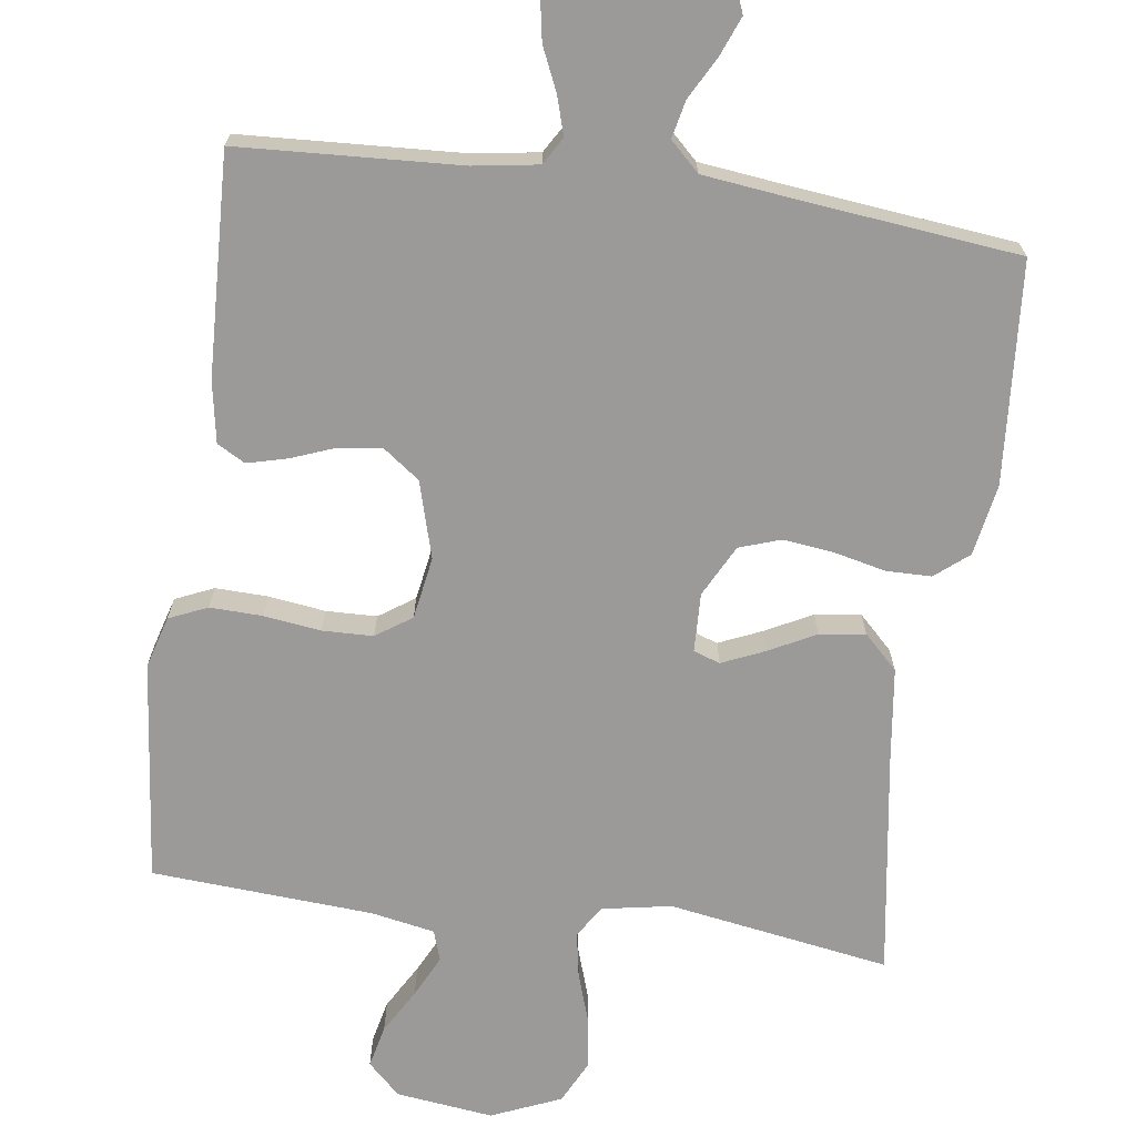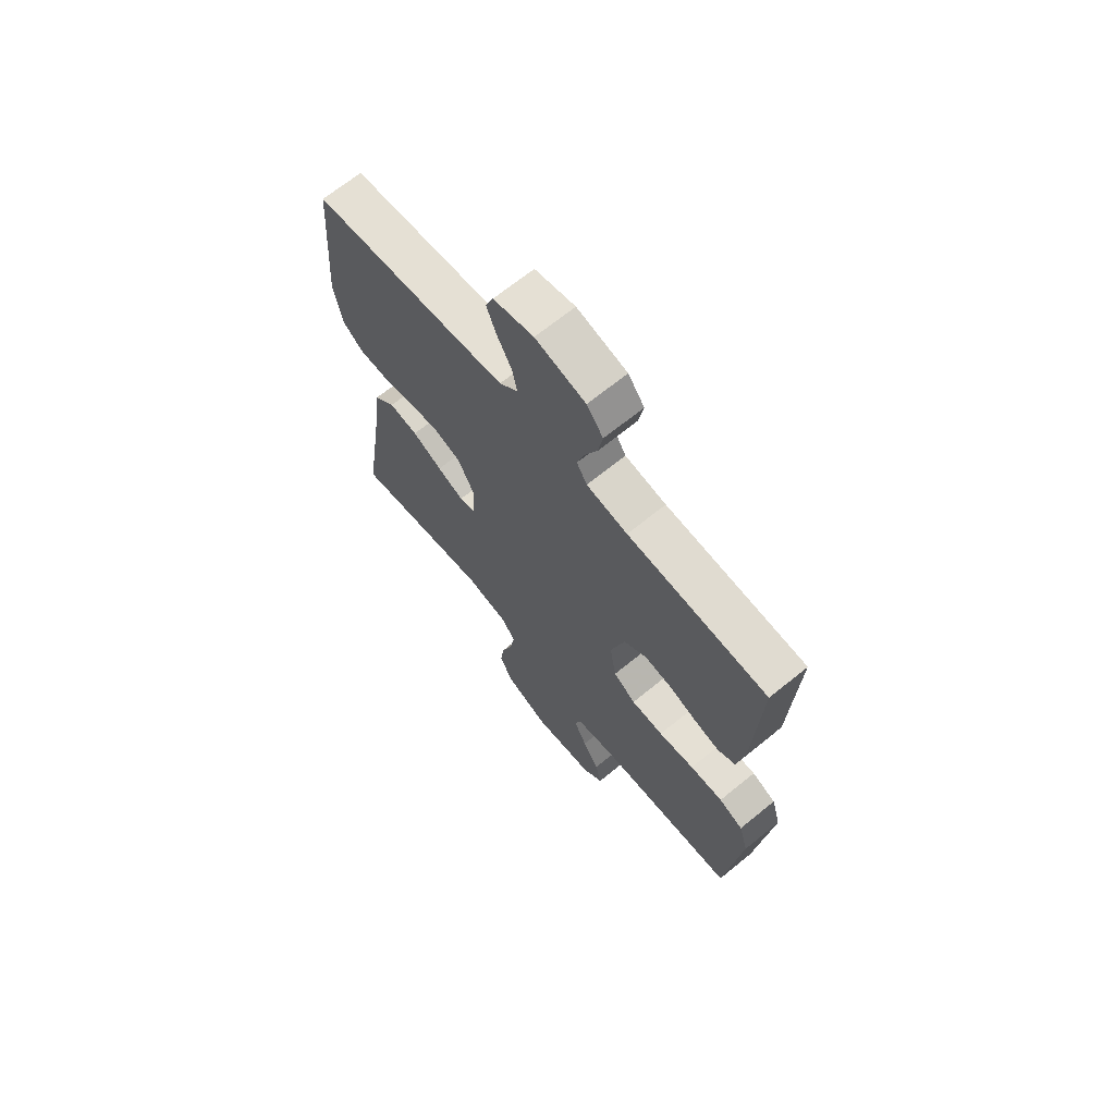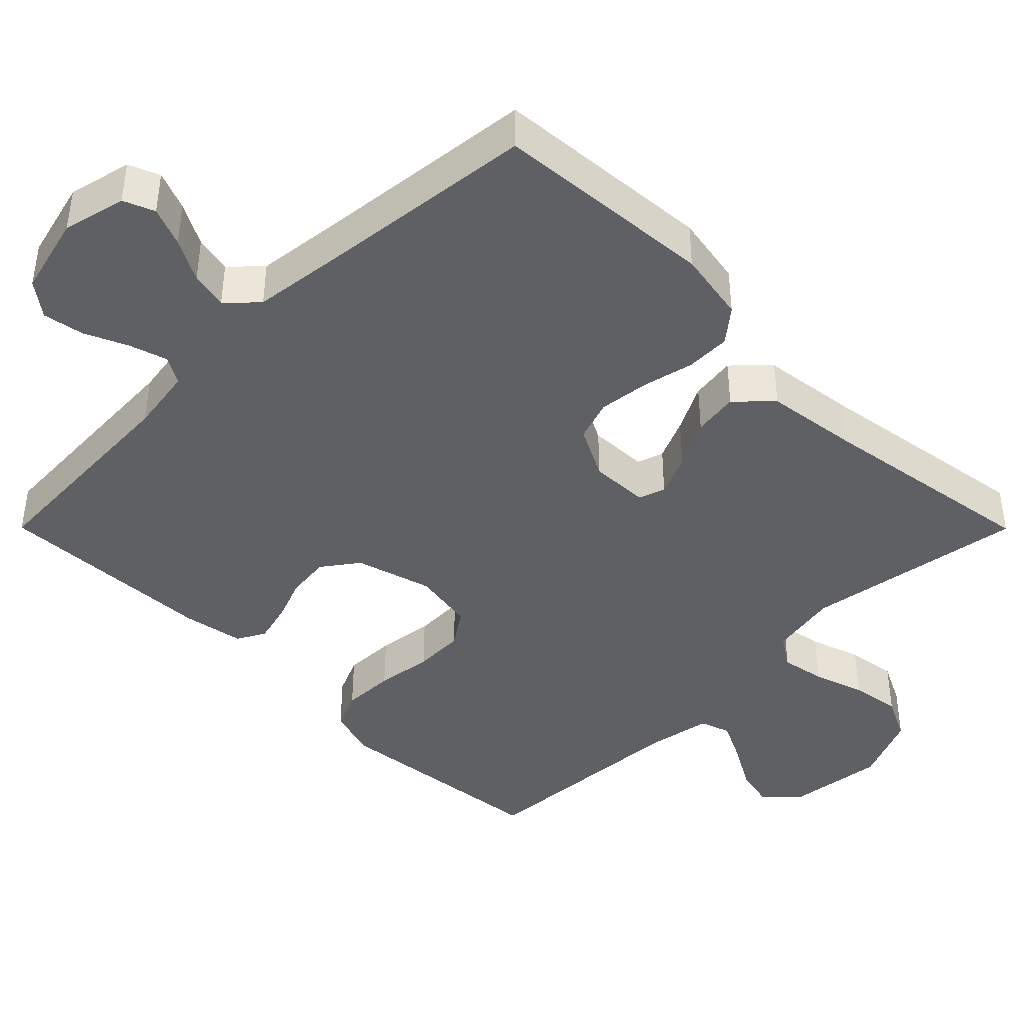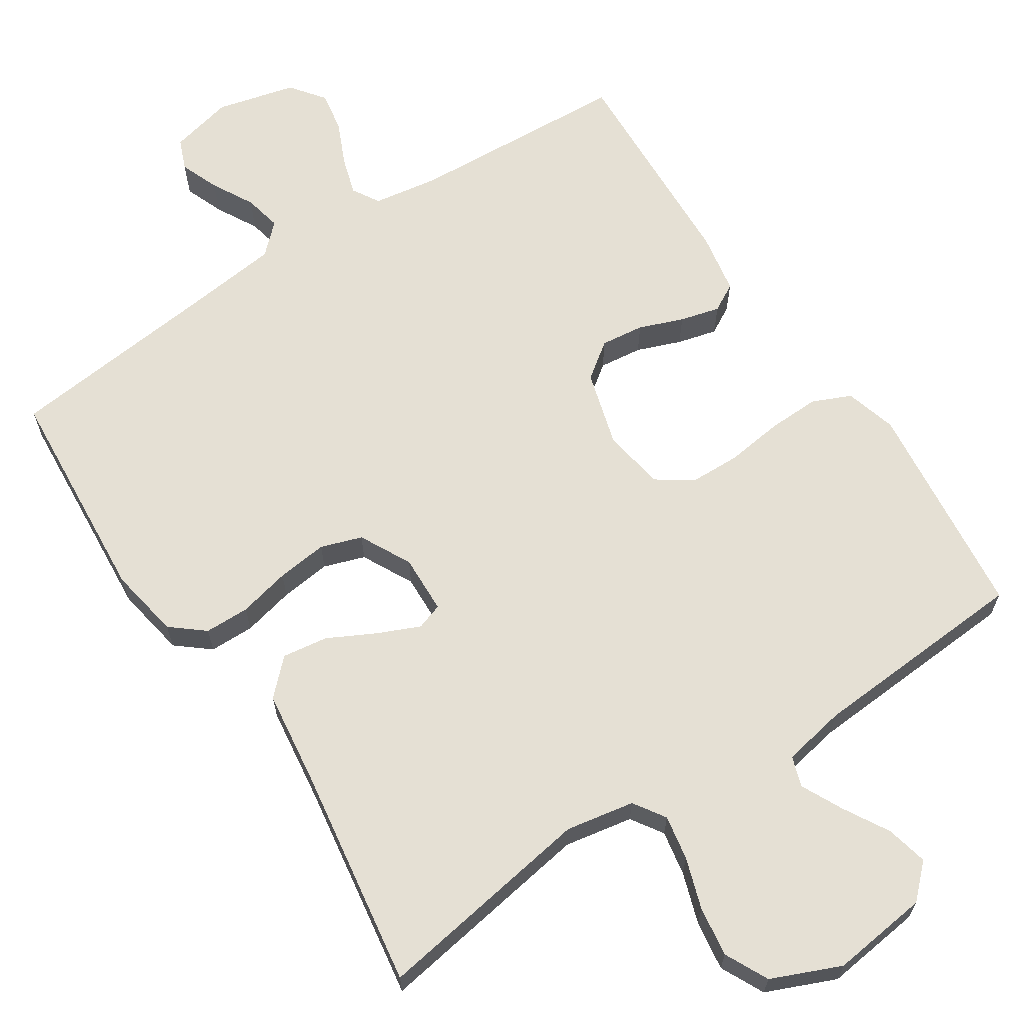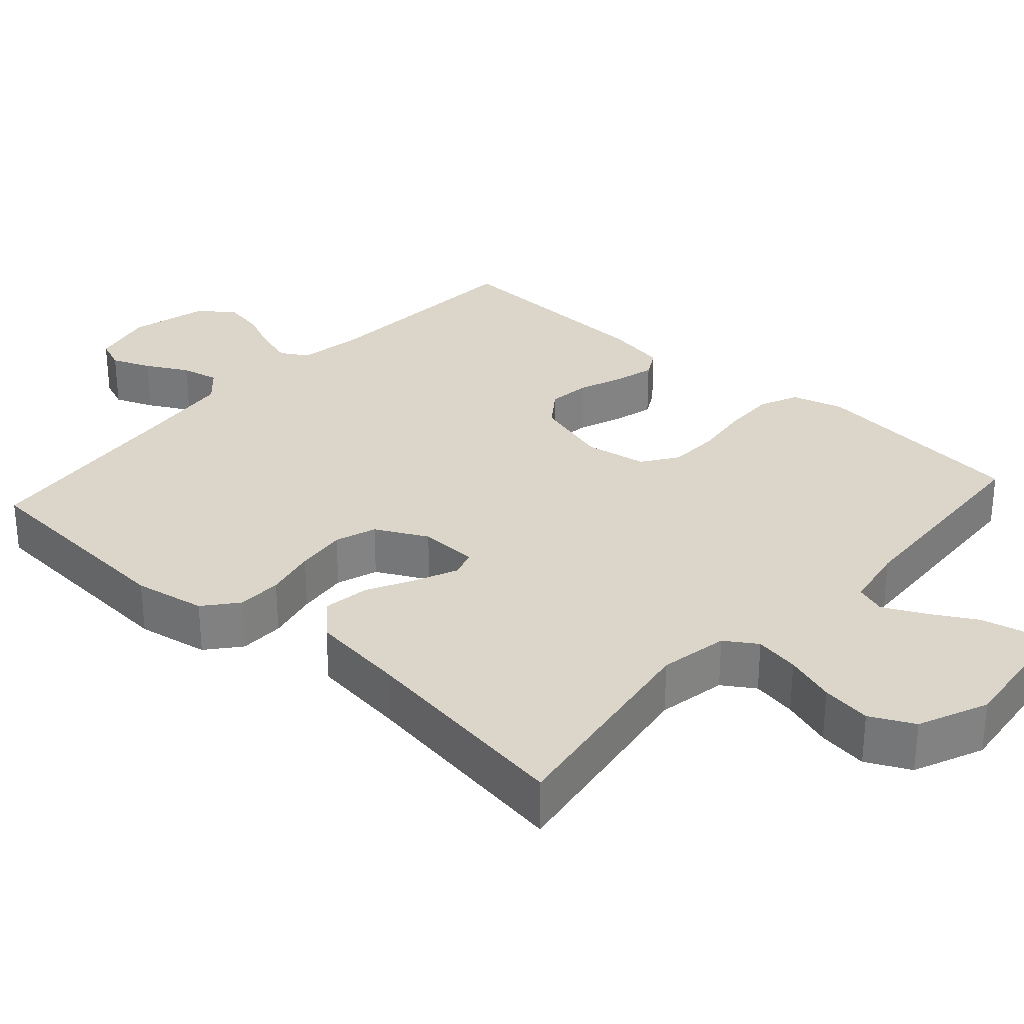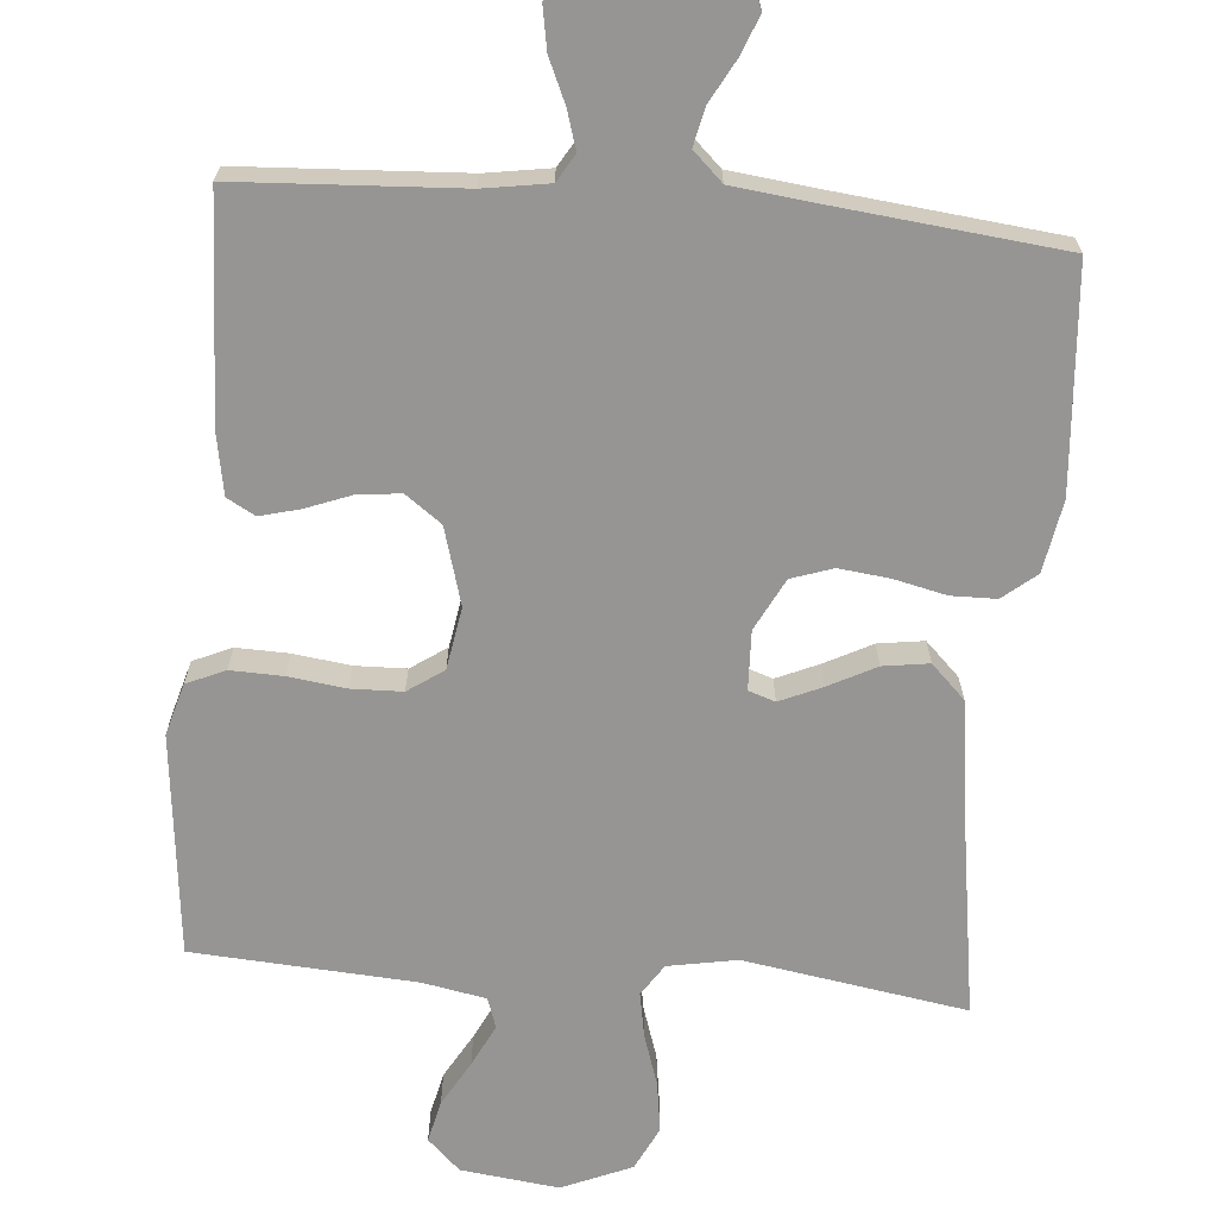
<metadata>
{"format":"obj","ext":"obj","renderer":"f3d","projection":"perspective","resolution":1024,"background":"white","views":[{"elev":-69.4,"azim":-8.0,"up":"+Y"},{"elev":68.1,"azim":-129.2,"up":"+Z"},{"elev":-42.2,"azim":44.9,"up":"+Y"},{"elev":65.2,"azim":146.7,"up":"+Y"},{"elev":30.1,"azim":131.9,"up":"+Y"},{"elev":-67.5,"azim":-4.9,"up":"+Y"}]}
</metadata>
<code>
v 0.5 0.07 0.5
v 0.523 0.07 0.2
v 0.506 0.07 0.103
v 0.461 0.07 0.066
v 0.4 0.07 0.065
v 0.33 0.07 0.081
v 0.261 0.07 0.089
v 0.205 0.07 0.07
v 0.169 0.07 0
v 0.172 0.07 -0.08
v 0.208 0.07 -0.092
v 0.265 0.07 -0.067
v 0.329 0.07 -0.034
v 0.391 0.07 -0.025
v 0.437 0.07 -0.07
v 0.454 0.07 -0.2
v 0.5 0.07 -0.5
v 0.2 0.07 -0.452
v 0.107 0.07 -0.469
v 0.079 0.07 -0.512
v 0.09 0.07 -0.573
v 0.113 0.07 -0.642
v 0.123 0.07 -0.71
v 0.094 0.07 -0.769
v 0 0.07 -0.809
v -0.132 0.07 -0.793
v -0.176 0.07 -0.751
v -0.163 0.07 -0.694
v -0.128 0.07 -0.633
v -0.1 0.07 -0.576
v -0.114 0.07 -0.535
v -0.2 0.07 -0.519
v -0.5 0.07 -0.5
v -0.533 0.07 -0.2
v -0.513 0.07 -0.13
v -0.461 0.07 -0.107
v -0.39 0.07 -0.109
v -0.313 0.07 -0.119
v -0.244 0.07 -0.117
v -0.196 0.07 -0.084
v -0.182 0.07 0
v -0.212 0.07 0.104
v -0.261 0.07 0.14
v -0.32 0.07 0.133
v -0.38 0.07 0.11
v -0.434 0.07 0.096
v -0.472 0.07 0.117
v -0.487 0.07 0.2
v -0.5 0.07 0.5
v -0.2 0.07 0.517
v -0.112 0.07 0.531
v -0.09 0.07 0.568
v -0.106 0.07 0.62
v -0.132 0.07 0.678
v -0.142 0.07 0.734
v -0.107 0.07 0.78
v 0 0.07 0.807
v 0.086 0.07 0.787
v 0.103 0.07 0.745
v 0.082 0.07 0.692
v 0.051 0.07 0.635
v 0.04 0.07 0.584
v 0.08 0.07 0.546
v 0.2 0.07 0.532
v 0.5 0 0.5
v 0.523 0 0.2
v 0.506 0 0.103
v 0.461 0 0.066
v 0.4 0 0.065
v 0.33 0 0.081
v 0.261 0 0.089
v 0.205 0 0.07
v 0.169 0 0
v 0.172 0 -0.08
v 0.208 0 -0.092
v 0.265 0 -0.067
v 0.329 0 -0.034
v 0.391 0 -0.025
v 0.437 0 -0.07
v 0.454 0 -0.2
v 0.5 0 -0.5
v 0.2 0 -0.452
v 0.107 0 -0.469
v 0.079 0 -0.512
v 0.09 0 -0.573
v 0.113 0 -0.642
v 0.123 0 -0.71
v 0.094 0 -0.769
v 0 0 -0.809
v -0.132 0 -0.793
v -0.176 0 -0.751
v -0.163 0 -0.694
v -0.128 0 -0.633
v -0.1 0 -0.576
v -0.114 0 -0.535
v -0.2 0 -0.519
v -0.5 0 -0.5
v -0.533 0 -0.2
v -0.513 0 -0.13
v -0.461 0 -0.107
v -0.39 0 -0.109
v -0.313 0 -0.119
v -0.244 0 -0.117
v -0.196 0 -0.084
v -0.182 0 0
v -0.212 0 0.104
v -0.261 0 0.14
v -0.32 0 0.133
v -0.38 0 0.11
v -0.434 0 0.096
v -0.472 0 0.117
v -0.487 0 0.2
v -0.5 0 0.5
v -0.2 0 0.517
v -0.112 0 0.531
v -0.09 0 0.568
v -0.106 0 0.62
v -0.132 0 0.678
v -0.142 0 0.734
v -0.107 0 0.78
v 0 0 0.807
v 0.086 0 0.787
v 0.103 0 0.745
v 0.082 0 0.692
v 0.051 0 0.635
v 0.04 0 0.584
v 0.08 0 0.546
v 0.2 0 0.532
f 58 59 60 61
f 56 57 58 61
f 56 61 62
f 53 54 55 56
f 52 53 56 62
f 51 52 62 63
f 47 48 49 50
f 44 45 46 47
f 43 44 47 50
f 42 43 50 51
f 35 36 37 38
f 35 38 39
f 32 33 34 35
f 31 32 35 39
f 30 31 39 40
f 26 27 28 29
f 26 29 30
f 25 26 30
f 21 22 23 24
f 20 21 24 25
f 16 17 18
f 16 18 19
f 15 16 19
f 12 13 14 15
f 11 12 15 19
f 10 11 19 20
f 3 4 5 6
f 3 6 7
f 64 1 2 3
f 64 3 7
f 63 64 7 8
f 41 42 51 63
f 41 63 8 9
f 25 30 40 41
f 20 25 41
f 9 10 20 41
f 125 124 123 122
f 125 122 121 120
f 126 125 120
f 120 119 118 117
f 126 120 117 116
f 127 126 116 115
f 114 113 112 111
f 111 110 109 108
f 114 111 108 107
f 115 114 107 106
f 102 101 100 99
f 103 102 99
f 99 98 97 96
f 103 99 96 95
f 104 103 95 94
f 93 92 91 90
f 94 93 90
f 94 90 89
f 88 87 86 85
f 89 88 85 84
f 82 81 80
f 83 82 80
f 83 80 79
f 79 78 77 76
f 83 79 76 75
f 84 83 75 74
f 70 69 68 67
f 71 70 67
f 67 66 65 128
f 71 67 128
f 72 71 128 127
f 127 115 106 105
f 73 72 127 105
f 105 104 94 89
f 105 89 84
f 105 84 74 73
f 1 65 66 2
f 2 66 67 3
f 3 67 68 4
f 4 68 69 5
f 5 69 70 6
f 6 70 71 7
f 7 71 72 8
f 8 72 73 9
f 9 73 74 10
f 10 74 75 11
f 11 75 76 12
f 12 76 77 13
f 13 77 78 14
f 14 78 79 15
f 15 79 80 16
f 16 80 81 17
f 17 81 82 18
f 18 82 83 19
f 19 83 84 20
f 20 84 85 21
f 21 85 86 22
f 22 86 87 23
f 23 87 88 24
f 24 88 89 25
f 25 89 90 26
f 26 90 91 27
f 27 91 92 28
f 28 92 93 29
f 29 93 94 30
f 30 94 95 31
f 31 95 96 32
f 32 96 97 33
f 33 97 98 34
f 34 98 99 35
f 35 99 100 36
f 36 100 101 37
f 37 101 102 38
f 38 102 103 39
f 39 103 104 40
f 40 104 105 41
f 41 105 106 42
f 42 106 107 43
f 43 107 108 44
f 44 108 109 45
f 45 109 110 46
f 46 110 111 47
f 47 111 112 48
f 48 112 113 49
f 49 113 114 50
f 50 114 115 51
f 51 115 116 52
f 52 116 117 53
f 53 117 118 54
f 54 118 119 55
f 55 119 120 56
f 56 120 121 57
f 57 121 122 58
f 58 122 123 59
f 59 123 124 60
f 60 124 125 61
f 61 125 126 62
f 62 126 127 63
f 63 127 128 64
f 64 128 65 1

</code>
